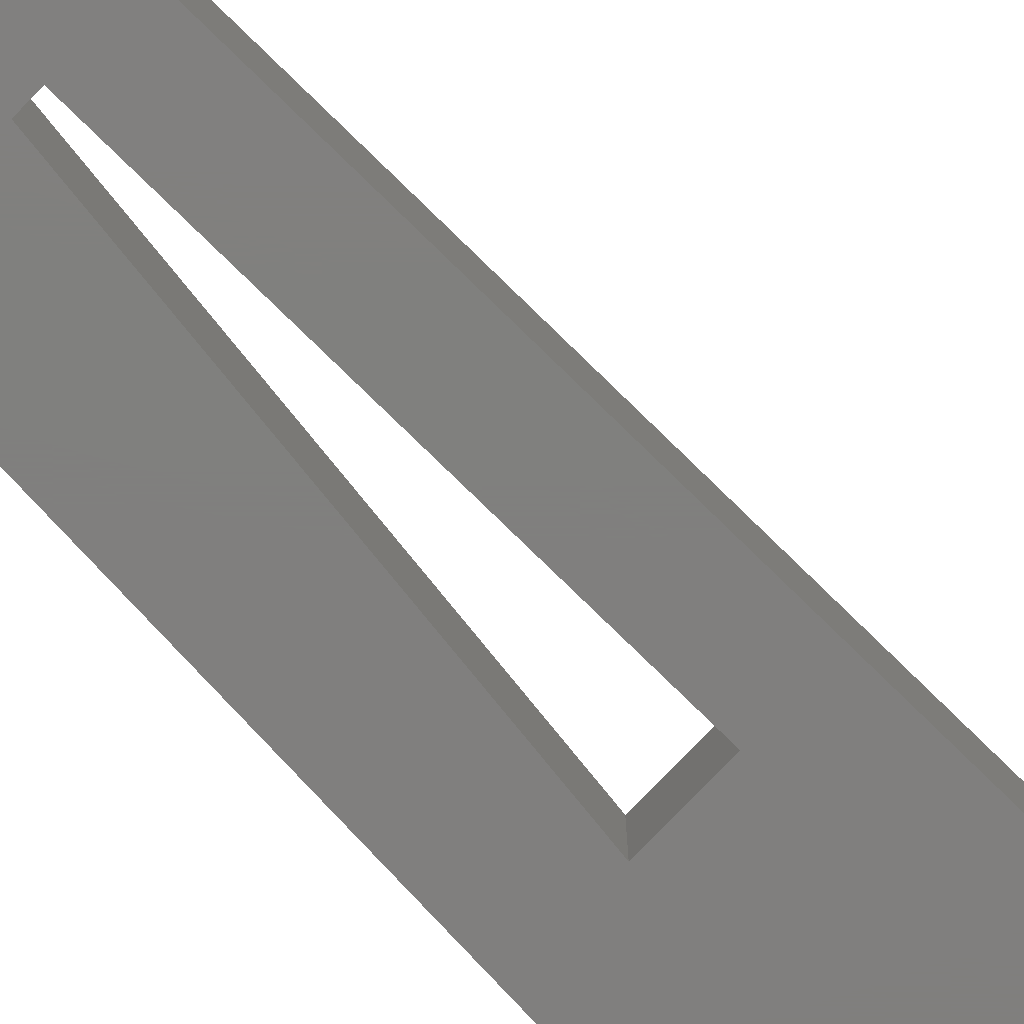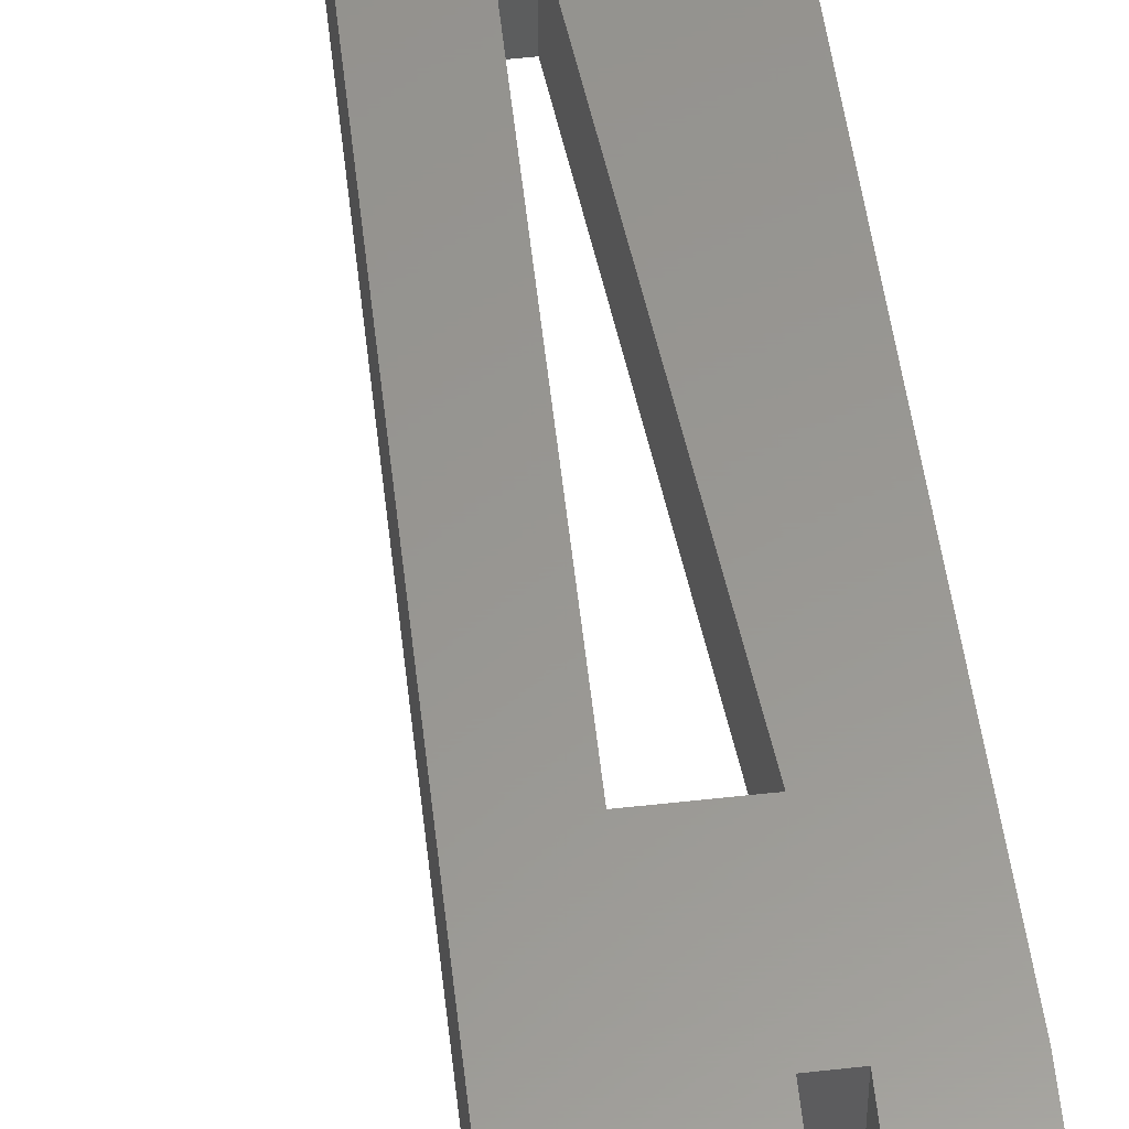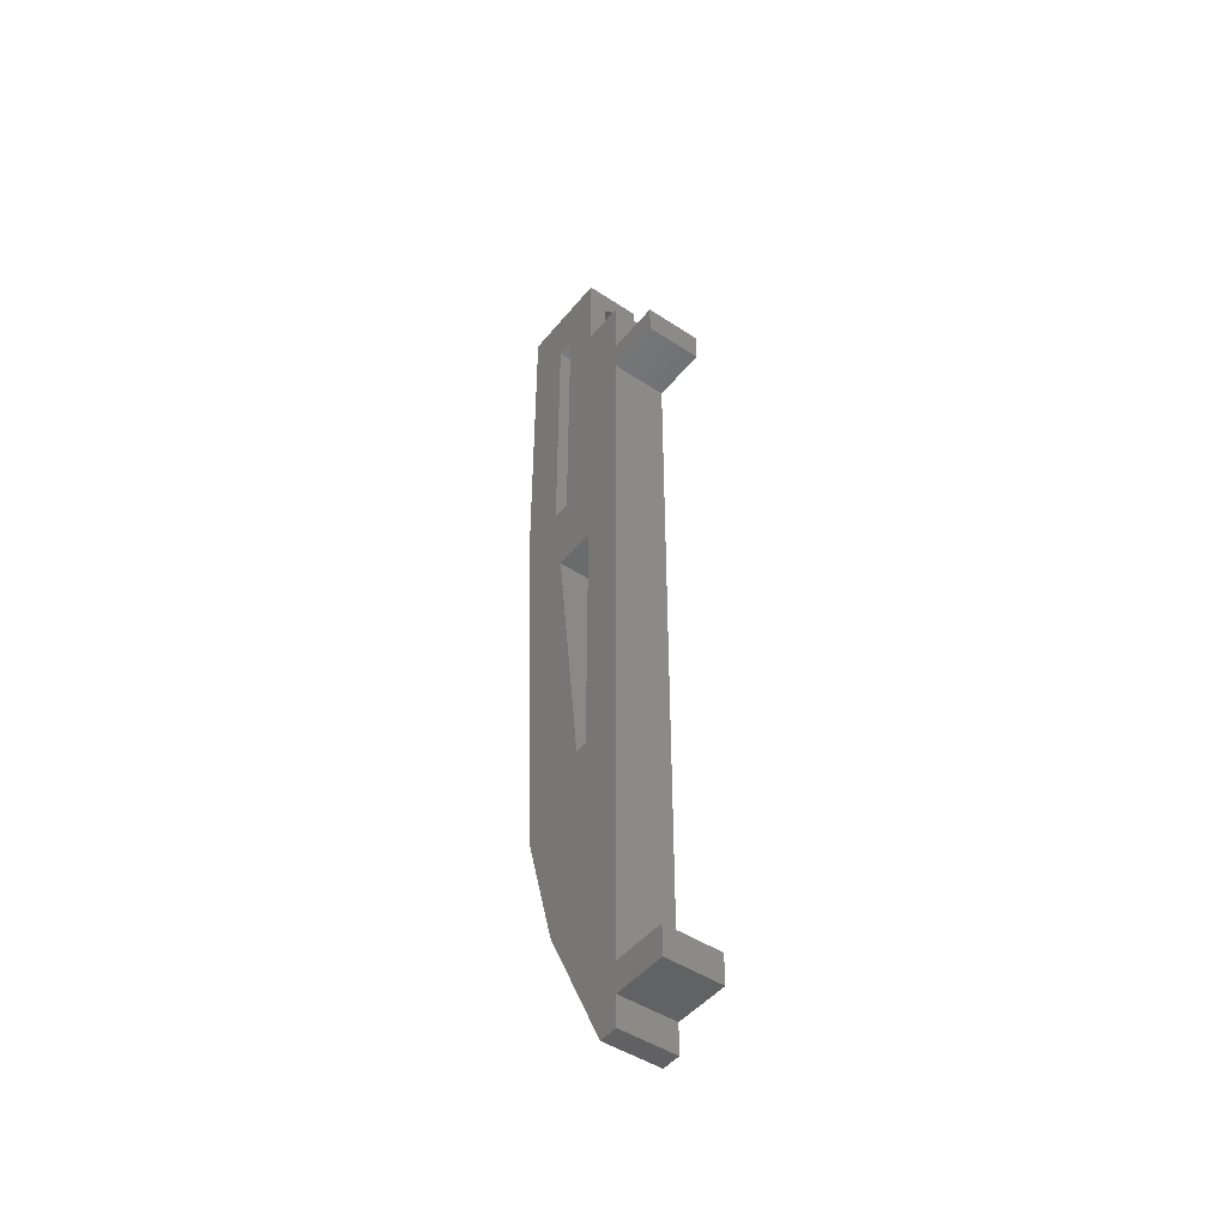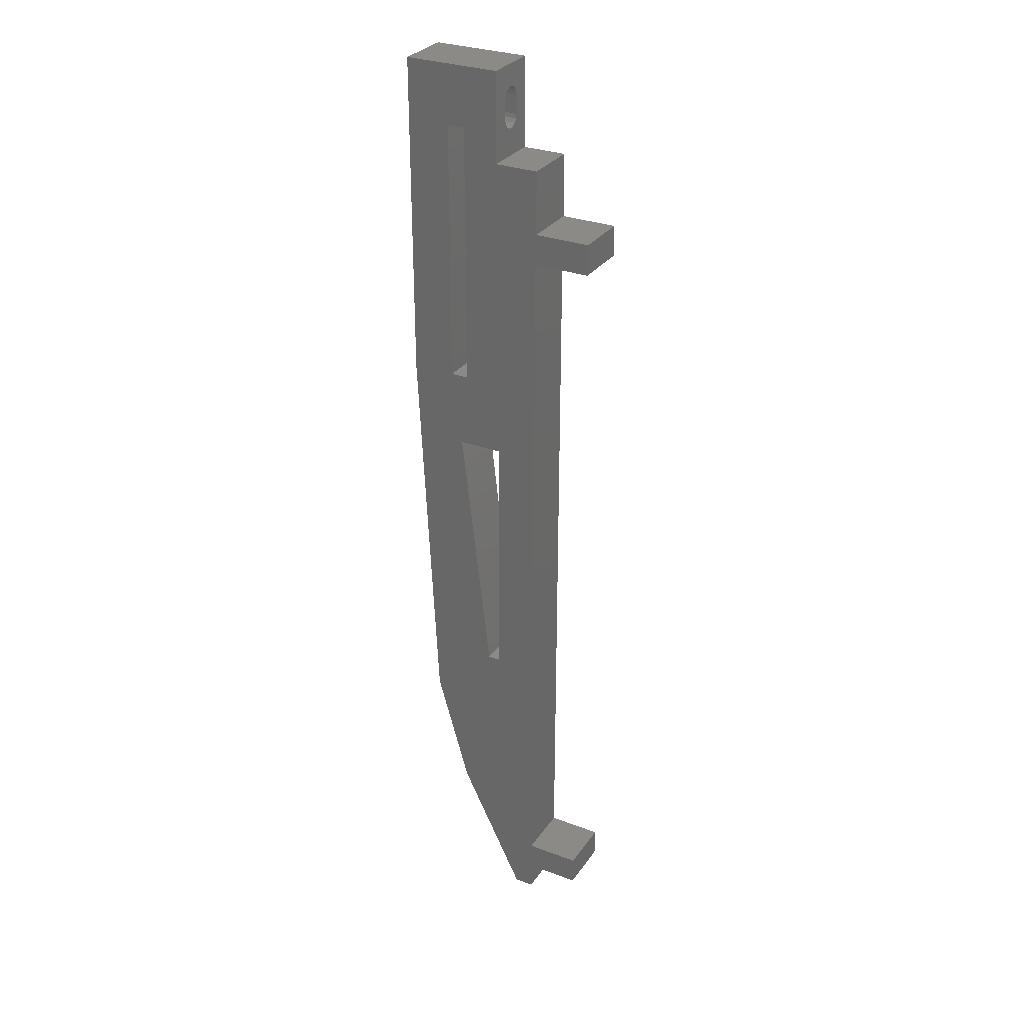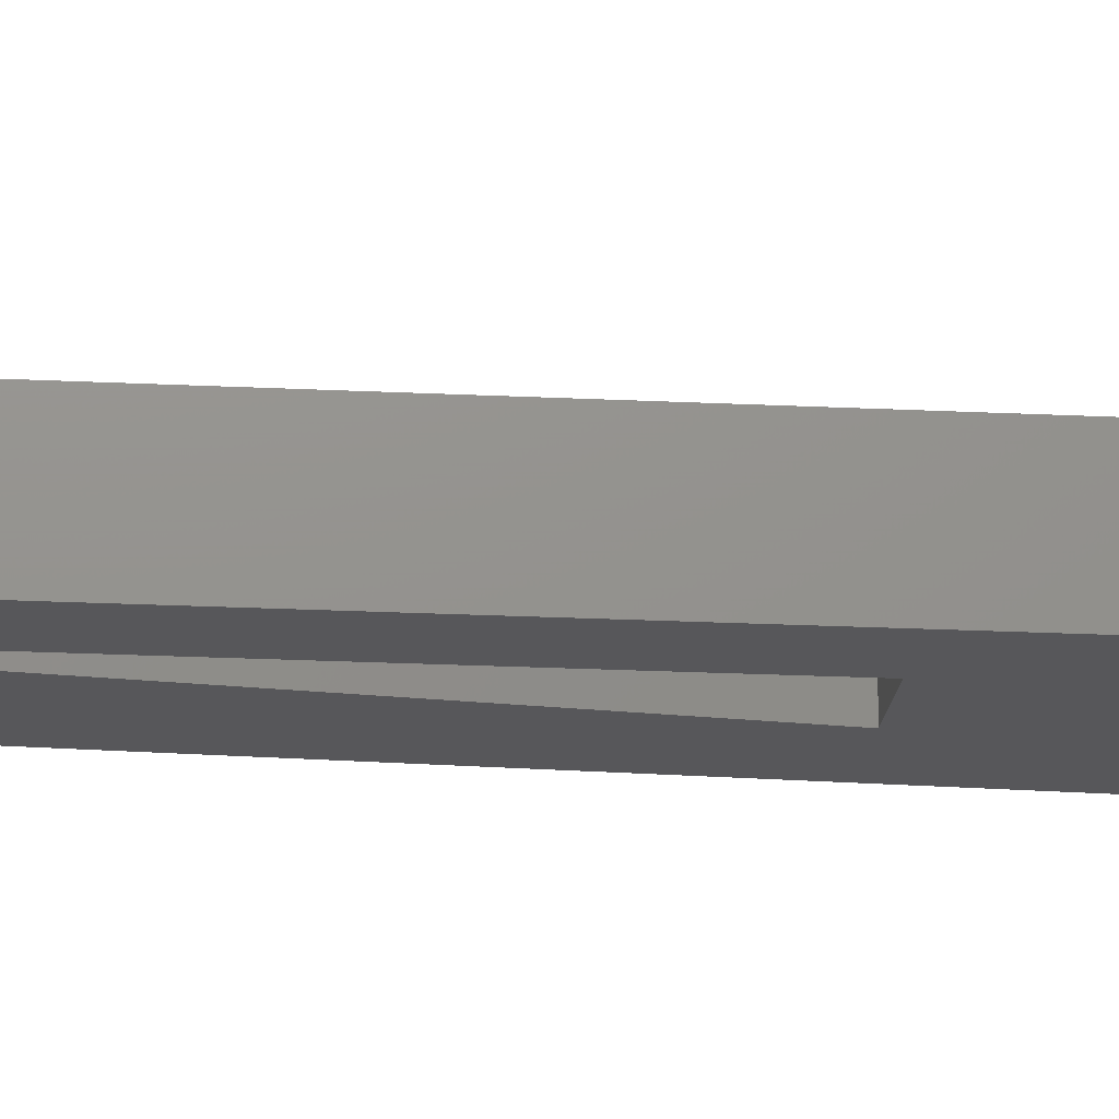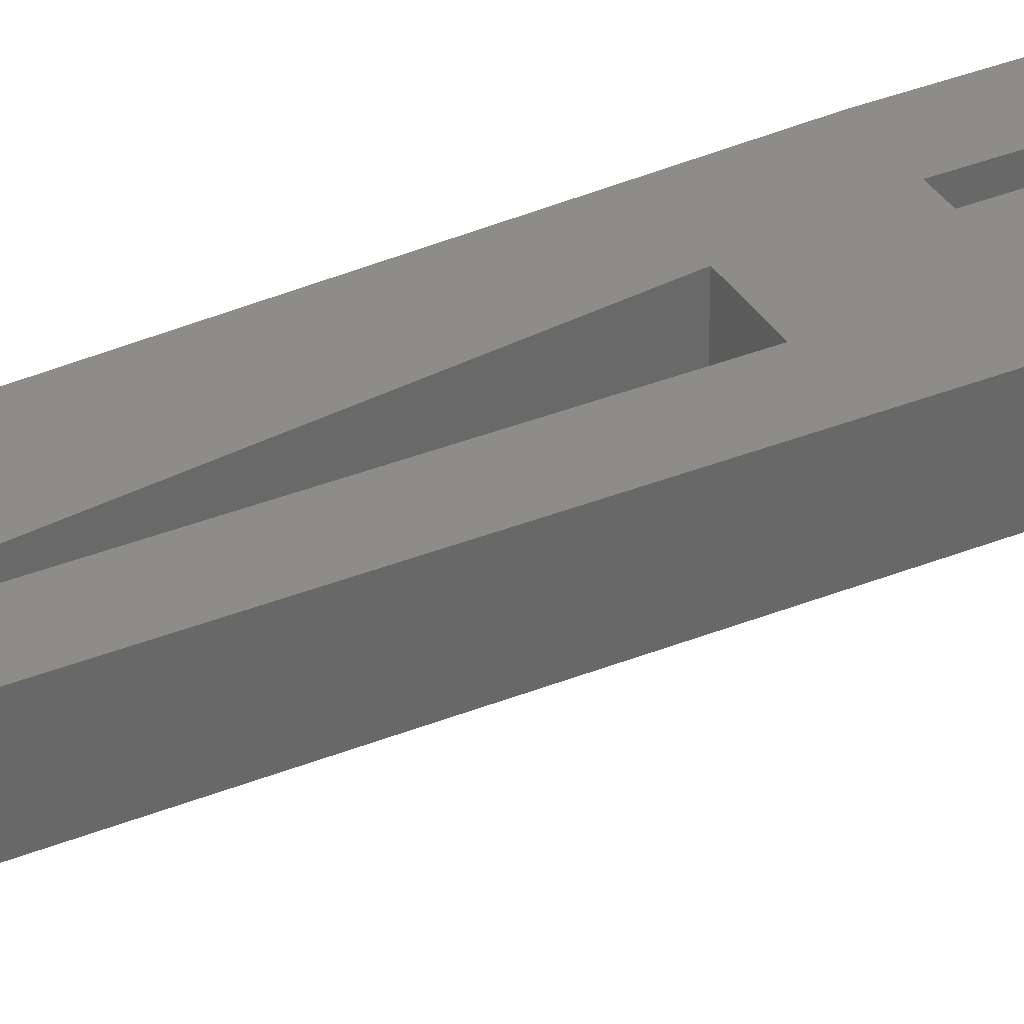
<metadata>
{"format":"stl","ext":"stl","renderer":"f3d","projection":"perspective","resolution":1024,"background":"white","views":[{"elev":-79.6,"azim":-134.2,"up":"+Y"},{"elev":58.6,"azim":-6.5,"up":"+Y"},{"elev":-46.8,"azim":-126.9,"up":"+Z"},{"elev":30.2,"azim":-151.4,"up":"+Z"},{"elev":-18.1,"azim":-95.9,"up":"+Y"},{"elev":35.5,"azim":-118.2,"up":"+Y"}]}
</metadata>
<code>
# stl→obj: 156 verts, 324 faces
v 145.5 49.39 216.1
v 145.5 49.88 216.5
v 140.8 49.39 216.1
v 145.5 47.3 220.1
v 147.9 47.3 217.5
v 145.5 47.3 217.5
v 153 47.74 221.1
v 147.9 48.23 221.5
v 153 48.23 221.5
v 147.9 47.74 221.1
v 145.5 47.74 221.1
v 145.5 48.23 221.5
v 153 47.3 220.1
v 153 47.3 217.5
v 147.9 47.3 220.1
v 153 50.32 220.1
v 147.9 50.32 220.1
v 147.9 50.32 217.5
v 140.8 47.3 220.1
v 145.5 47.42 217
v 147.9 47.74 216.5
v 145.5 47.74 216.5
v 153 50.32 217.5
v 145.5 49.88 221.1
v 140.8 50.21 220.7
v 145.5 50.21 220.7
v 145.5 50.32 220.1
v 145.5 50.32 217.5
v 153 49.39 216.1
v 153 49.88 216.5
v 147.9 49.39 216.1
v 140.8 49.88 216.5
v 147.9 48.23 216.1
v 147.9 45.01 216.5
v 140.8 49.88 221.1
v 147.9 49.88 216.5
v 153 47.42 217
v 153 47.74 216.5
v 147.9 47.42 217
v 153 50.21 220.7
v 147.9 50.21 220.7
v 147.9 50.21 217
v 153 50.21 217
v 145.5 48.81 221.6
v 147.9 48.81 221.6
v 145.5 50.21 217
v 145.5 49.39 221.5
v 147.9 52.78 216.5
v 147.9 47.42 220.7
v 153 49.39 221.5
v 153 48.81 221.6
v 147.9 49.39 221.5
v 145.5 47.42 220.7
v 147.9 52.78 180.9
v 147.9 48.81 216
v 153 48.81 216
v 153 47.42 220.7
v 153 48.23 216.1
v 147.9 45.01 180.9
v 145.5 52.78 212.4
v 145.5 48.81 216
v 145.5 45.01 212.4
v 145.5 48.23 216.1
v 153.8 46.63 220.1
v 153.8 45.01 216.5
v 153.8 46.63 217.5
v 145.5 45.01 216.5
v 147.9 49.88 221.1
v 153 49.88 221.1
v 153.8 47.27 216
v 153.8 46.79 216.7
v 153.8 45.01 224.5
v 153.8 45.01 180.8
v 153.8 46.79 220.9
v 153.8 47.27 221.6
v 153.8 47.98 222.1
v 153.8 52.78 224.5
v 153.8 48.81 222.3
v 153.8 52.78 216.5
v 153.8 50.36 216
v 153.8 52.78 180.8
v 145.5 52.78 216.5
v 153.8 51 220.1
v 140.8 47.3 217.5
v 140.8 45.01 216.5
v 140.8 52.78 212.4
v 140.8 45.01 212.4
v 140.8 48.81 216
v 140.8 47.42 217
v 153.8 50.83 220.9
v 153.8 50.83 216.7
v 153.8 49.65 215.5
v 153.8 47.98 215.5
v 140.8 52.78 216.5
v 140.8 50.21 217
v 140.8 50.32 217.5
v 140.8 52.78 224.5
v 140.8 49.39 221.5
v 140.8 48.81 221.6
v 153.8 50.36 221.6
v 153.8 51 217.5
v 140.8 45.01 224.5
v 140.8 47.74 221.1
v 140.8 47.42 220.7
v 153.8 49.65 222.1
v 140.8 47.74 216.5
v 153.8 48.81 215.3
v 140.8 48.23 216.1
v 140.8 50.32 220.1
v 140.6 45.01 212.4
v 140.6 45.01 180.9
v 145.5 45.01 180.9
v 145.5 52.78 180.9
v 140.6 45.01 170.5
v 145.5 52.78 224.5
v 140.6 52.78 180.9
v 140.6 52.78 212.4
v 146.5 45.01 170.5
v 140.6 52.78 170.5
v 140.8 48.23 221.5
v 134.9 52.78 203.8
v 135 52.78 199.7
v 127.4 52.78 199.7
v 137.6 52.78 92.82
v 137.6 45.01 92.82
v 135 52.78 92.82
v 135 52.78 96.87
v 135 45.01 96.87
v 127.5 52.78 96.87
v 135 45.01 92.82
v 151.2 52.78 127.3
v 146.5 52.78 111
v 135 52.78 100.9
v 151.2 45.01 127.3
v 146.5 45.01 111
v 127.5 52.78 100.9
v 127.4 52.78 203.8
v 134.9 52.78 212.4
v 136.7 52.78 212.4
v 136.7 45.01 212.4
v 127.5 45.01 96.87
v 135 45.01 100.9
v 127.4 45.01 199.7
v 127.4 45.01 203.8
v 134.9 45.01 203.8
v 135 45.01 199.7
v 134.9 45.01 212.4
v 127.5 45.01 100.9
v 147.9 45.01 224.5
v 147.9 52.78 224.5
v 145.5 45.01 224.5
v 146.5 52.78 170.5
v 142.4 52.78 134.9
v 140.6 45.01 134.9
v 142.4 45.01 134.9
v 140.6 52.78 134.9
f 1 2 3
f 4 5 6
f 7 8 9
f 10 11 12
f 10 12 8
f 13 14 15
f 16 17 18
f 4 6 19
f 15 5 4
f 7 10 8
f 20 21 22
f 16 18 23
f 24 25 26
f 15 14 5
f 17 27 28
f 17 28 18
f 29 30 31
f 2 32 3
f 33 34 21
f 24 35 25
f 30 36 31
f 37 38 39
f 39 21 20
f 39 38 21
f 40 41 17
f 6 39 20
f 23 42 43
f 8 44 45
f 18 28 46
f 45 44 47
f 41 27 17
f 48 31 36
f 49 13 15
f 40 17 16
f 50 51 52
f 53 15 4
f 49 15 53
f 54 55 31
f 29 31 55
f 56 29 55
f 14 37 5
f 41 26 27
f 56 55 33
f 52 45 47
f 18 46 42
f 9 8 45
f 9 45 51
f 51 45 52
f 5 37 39
f 57 13 49
f 5 39 6
f 18 42 23
f 56 33 58
f 8 12 44
f 43 42 36
f 58 21 38
f 42 46 2
f 42 2 36
f 55 59 33
f 60 61 62
f 58 33 21
f 33 59 34
f 60 1 61
f 61 63 62
f 10 57 49
f 64 65 66
f 11 49 53
f 60 2 1
f 22 67 62
f 68 52 24
f 11 10 49
f 7 57 10
f 69 50 68
f 70 71 65
f 64 72 65
f 70 65 73
f 74 72 64
f 52 47 24
f 75 72 74
f 76 72 75
f 77 72 78
f 79 80 81
f 78 72 76
f 48 54 31
f 43 36 30
f 82 2 60
f 63 22 62
f 50 52 68
f 77 83 79
f 19 84 85
f 86 87 88
f 89 87 85
f 77 90 83
f 79 91 80
f 81 80 92
f 93 70 73
f 71 66 65
f 94 95 96
f 97 98 99
f 97 35 98
f 77 100 90
f 79 83 101
f 89 85 84
f 19 85 102
f 103 104 102
f 77 78 105
f 106 87 89
f 107 93 73
f 104 19 102
f 86 3 32
f 97 25 35
f 86 32 95
f 94 86 95
f 81 107 73
f 79 101 91
f 97 99 102
f 88 87 108
f 81 92 107
f 77 105 100
f 97 109 25
f 108 87 106
f 86 88 3
f 87 110 111
f 36 2 82
f 86 110 87
f 62 87 112
f 11 53 103
f 97 82 94
f 60 113 86
f 82 86 94
f 112 111 114
f 115 82 97
f 86 116 117
f 112 118 59
f 36 82 48
f 82 60 86
f 103 53 104
f 60 62 113
f 113 62 112
f 86 113 116
f 113 119 116
f 87 111 112
f 120 103 102
f 46 95 32
f 86 117 110
f 63 108 106
f 63 106 22
f 27 96 28
f 47 44 98
f 84 20 89
f 6 20 84
f 28 95 46
f 61 1 88
f 61 88 108
f 12 120 99
f 47 98 35
f 104 53 4
f 44 99 98
f 12 99 44
f 61 108 63
f 24 47 35
f 1 3 88
f 26 109 27
f 27 109 96
f 104 4 19
f 28 96 95
f 11 103 120
f 46 32 2
f 25 109 26
f 11 120 12
f 19 6 84
f 20 22 89
f 89 22 106
f 66 71 37
f 93 56 58
f 38 71 70
f 107 92 29
f 107 29 56
f 30 29 92
f 80 30 92
f 38 37 71
f 91 43 80
f 66 37 14
f 58 38 70
f 107 56 93
f 58 70 93
f 97 94 109
f 94 96 109
f 121 122 123
f 124 125 126
f 127 128 129
f 127 126 130
f 131 132 133
f 132 134 135
f 133 127 136
f 132 135 124
f 136 127 129
f 121 123 137
f 21 67 22
f 131 134 132
f 124 135 125
f 138 139 121
f 127 124 126
f 21 34 67
f 112 114 118
f 133 124 127
f 127 130 128
f 110 139 140
f 132 124 133
f 128 141 129
f 125 130 126
f 81 73 134
f 9 76 7
f 74 64 13
f 23 43 91
f 64 14 13
f 90 40 83
f 40 16 83
f 90 100 69
f 90 69 40
f 100 105 50
f 83 23 101
f 78 9 51
f 57 75 74
f 76 9 78
f 101 23 91
f 83 16 23
f 64 66 14
f 76 75 7
f 100 50 69
f 74 13 57
f 7 75 57
f 78 51 105
f 122 133 142
f 136 129 141
f 137 123 143
f 137 143 144
f 121 144 145
f 146 143 123
f 122 142 146
f 138 145 147
f 133 148 142
f 105 51 50
f 121 137 144
f 136 141 148
f 133 136 148
f 138 121 145
f 69 68 41
f 69 41 40
f 81 134 131
f 122 146 123
f 80 43 30
f 147 145 140
f 54 59 55
f 149 67 34
f 150 151 149
f 150 115 151
f 110 140 145
f 77 48 150
f 151 85 67
f 68 26 41
f 115 97 102
f 115 102 151
f 24 26 68
f 139 138 147
f 99 120 102
f 85 87 62
f 67 85 62
f 72 77 149
f 72 149 65
f 151 102 85
f 149 34 65
f 77 79 48
f 139 147 140
f 77 150 149
f 151 67 149
f 113 152 119
f 81 131 152
f 54 113 59
f 153 154 155
f 153 156 154
f 144 143 146
f 152 155 118
f 117 122 121
f 110 146 111
f 118 155 134
f 145 144 146
f 73 118 134
f 152 118 119
f 110 145 146
f 142 141 128
f 119 154 156
f 152 153 155
f 113 54 152
f 119 114 154
f 59 113 112
f 118 114 119
f 117 116 122
f 152 131 153
f 122 156 133
f 156 131 133
f 154 134 155
f 146 154 114
f 135 142 125
f 122 119 156
f 146 114 111
f 150 48 115
f 117 139 110
f 117 121 139
f 115 48 82
f 48 81 54
f 142 148 141
f 128 130 125
f 154 142 135
f 59 118 73
f 142 128 125
f 79 81 48
f 122 116 119
f 65 34 73
f 34 59 73
f 156 153 131
f 146 142 154
f 54 81 152
f 154 135 134

</code>
